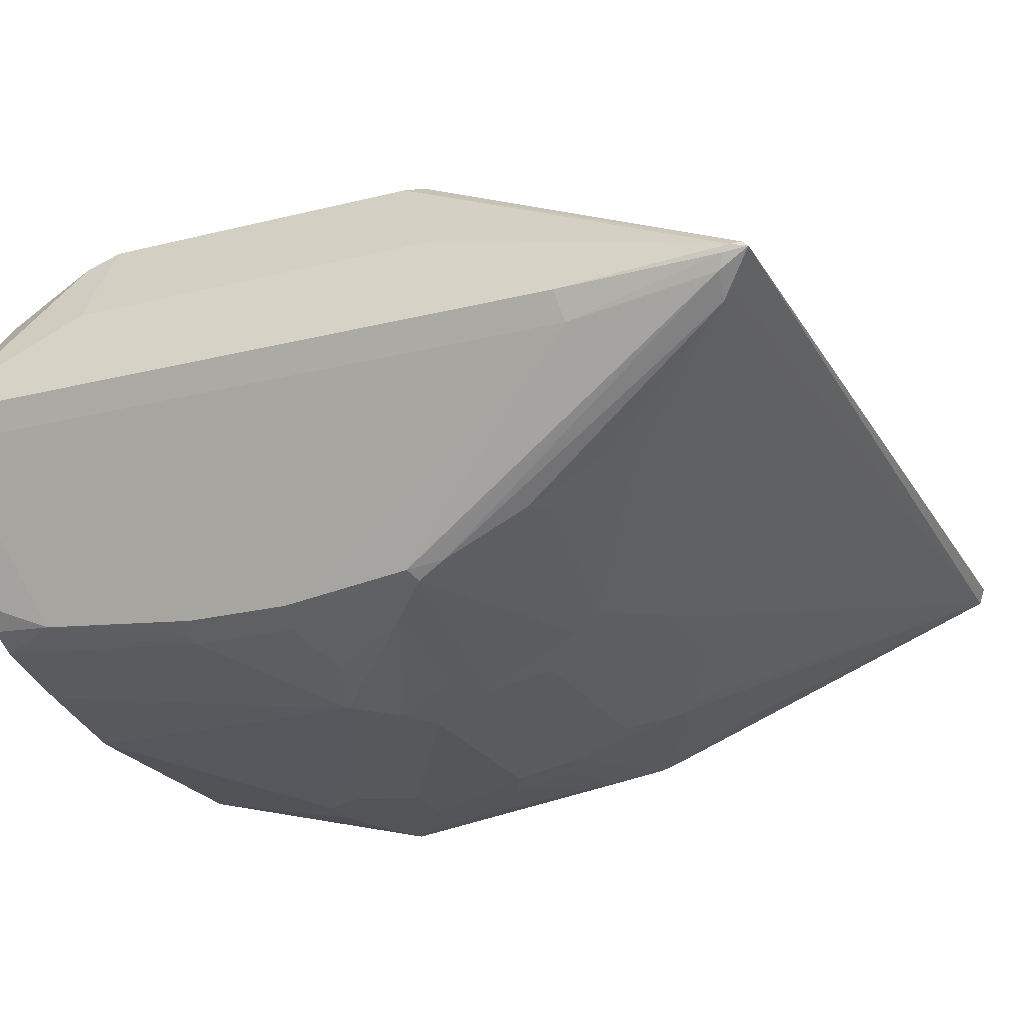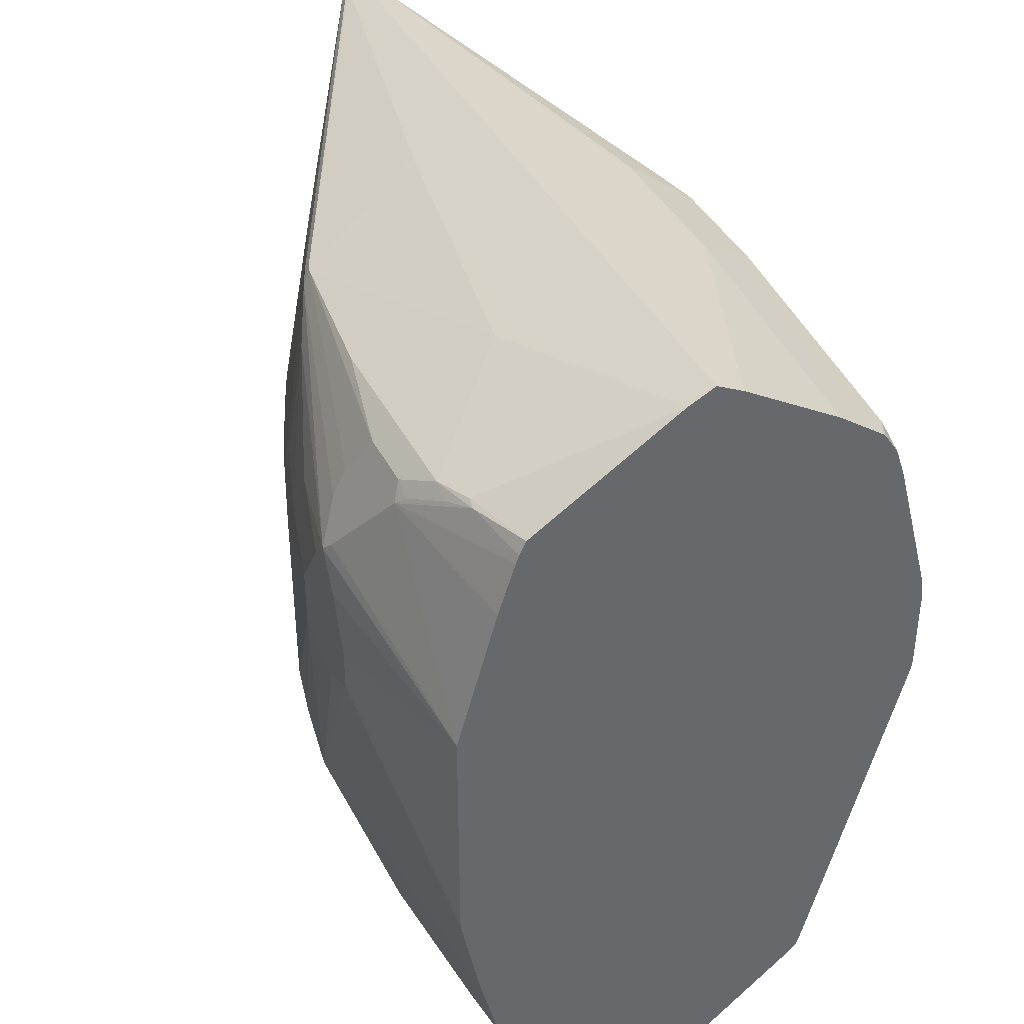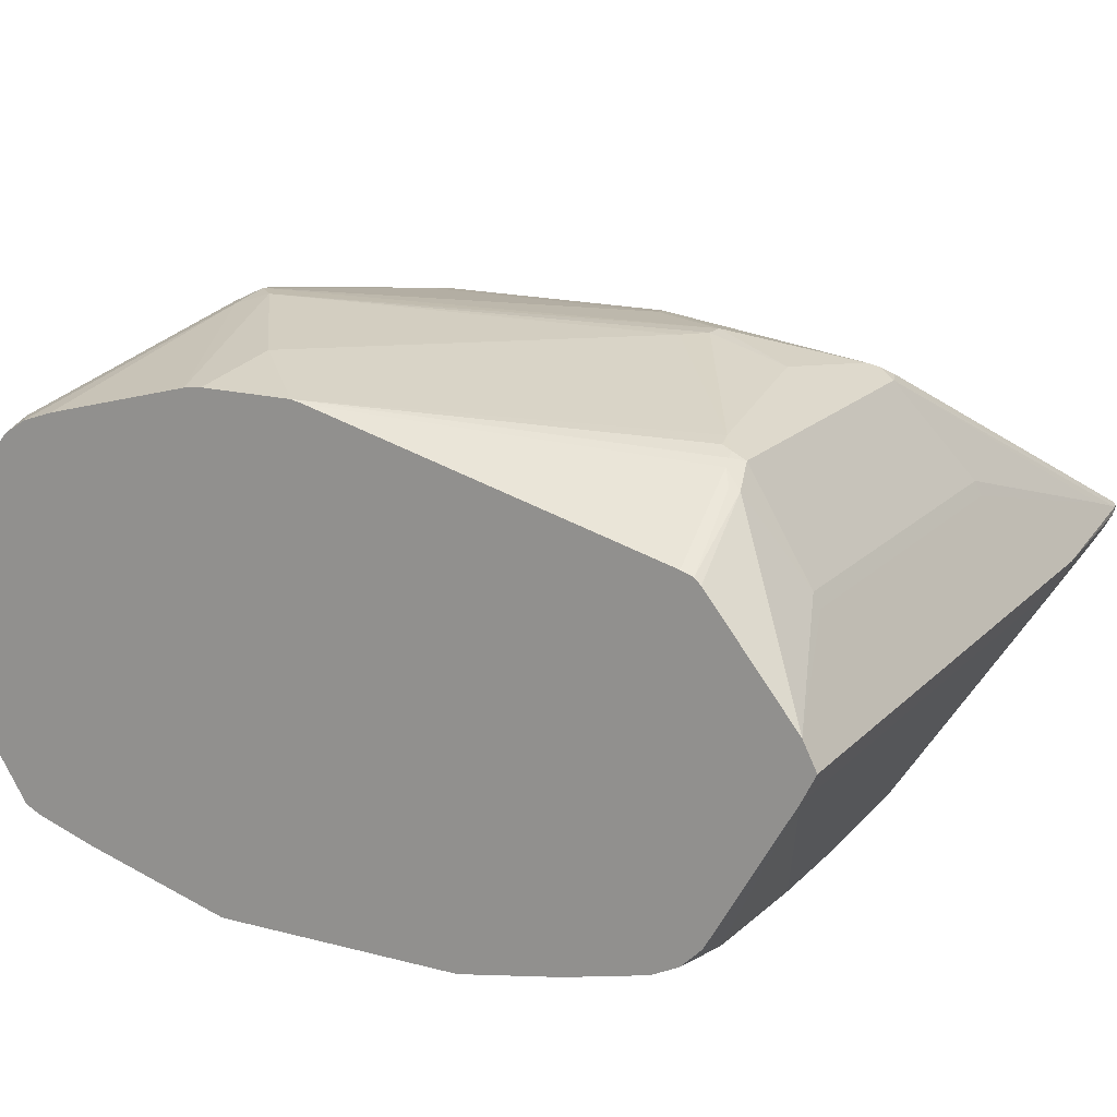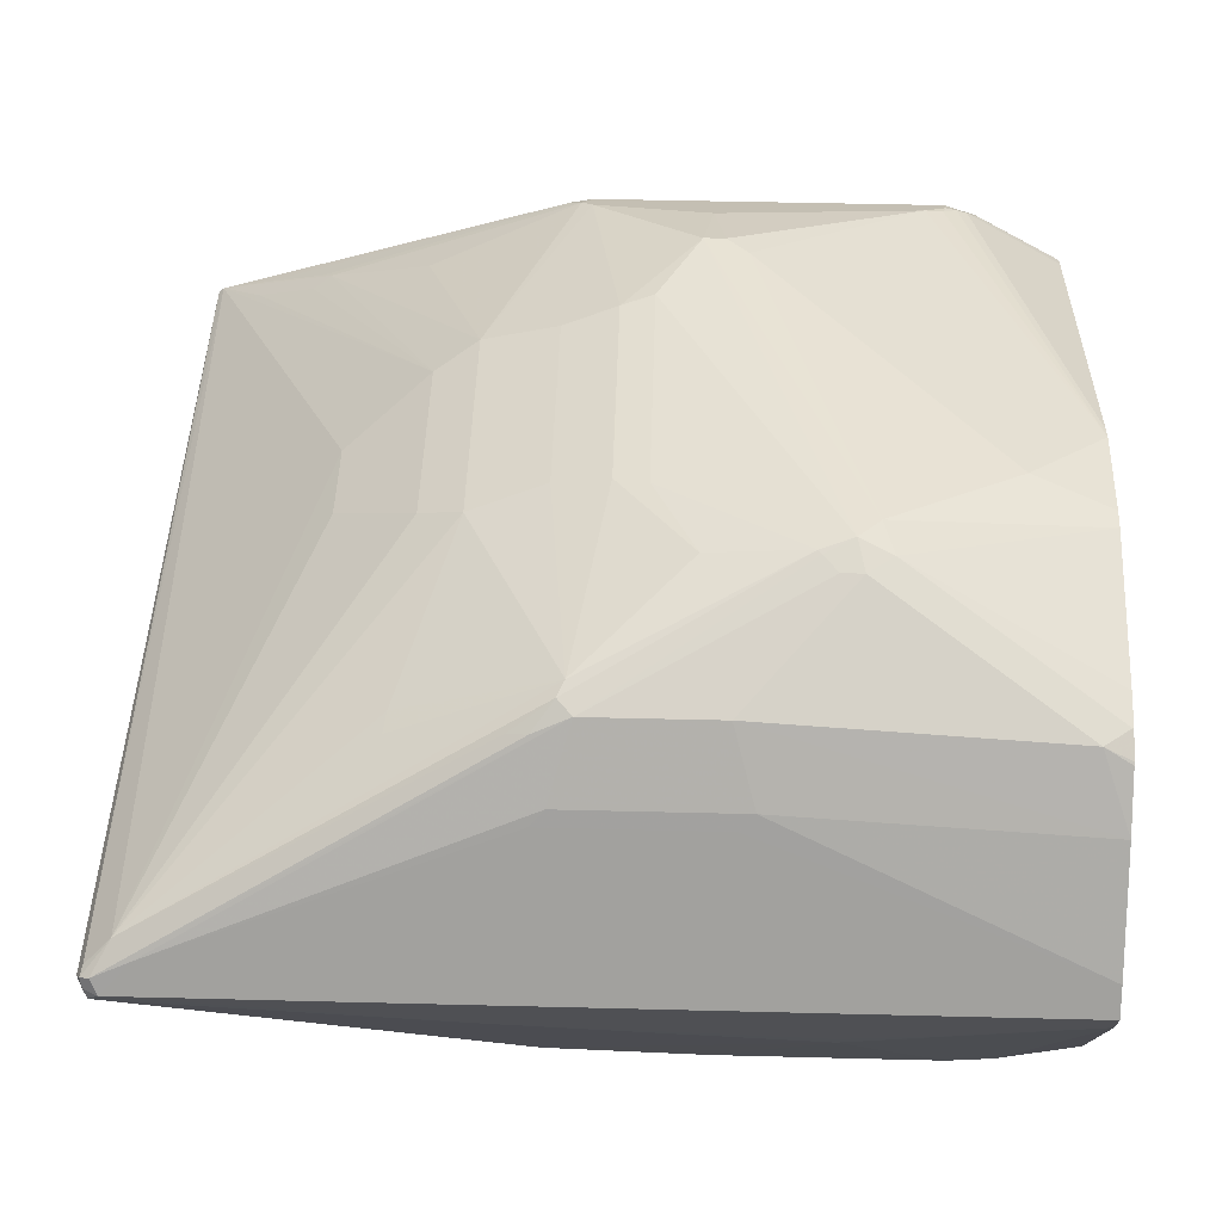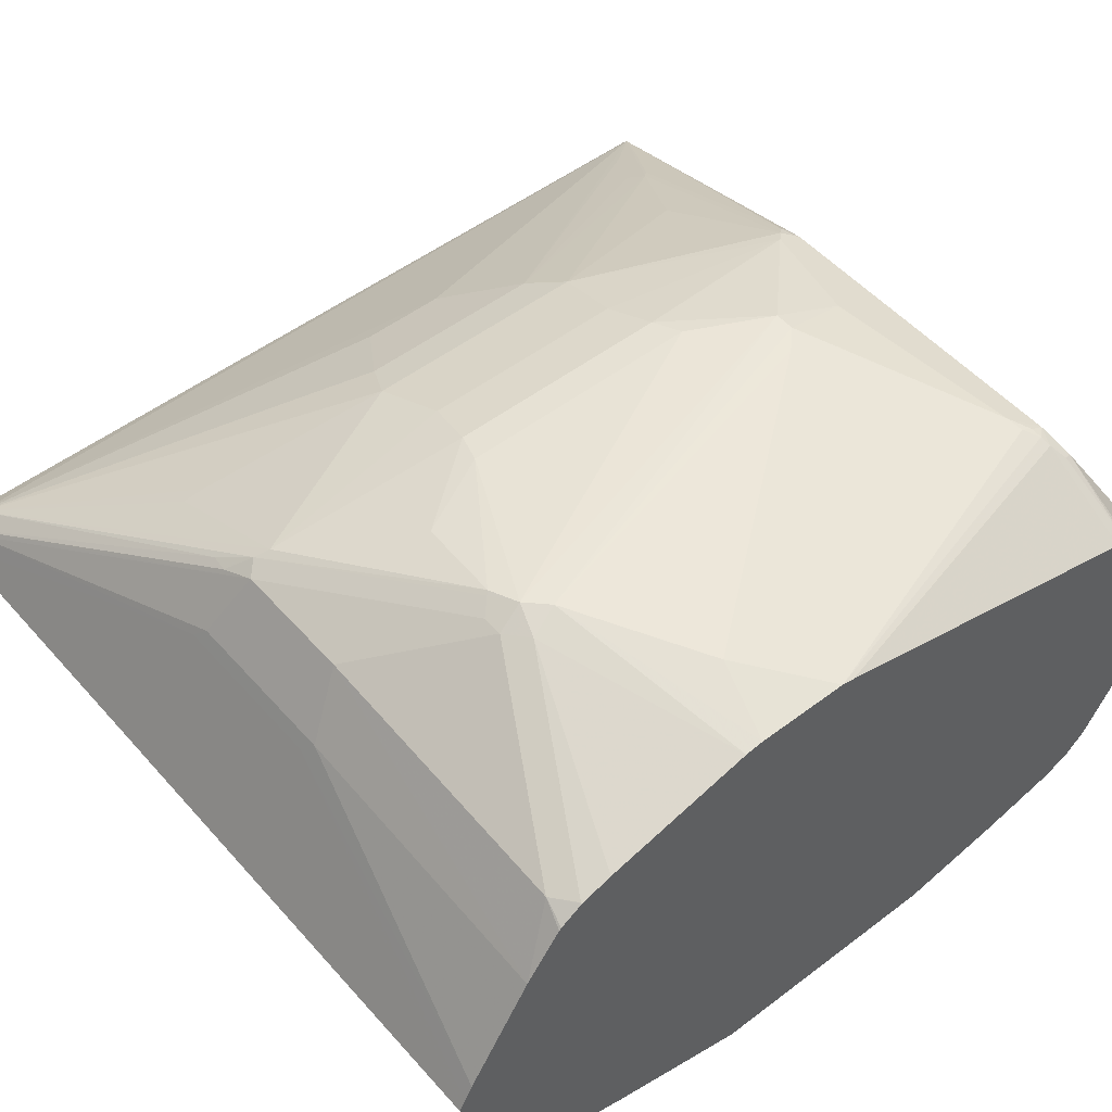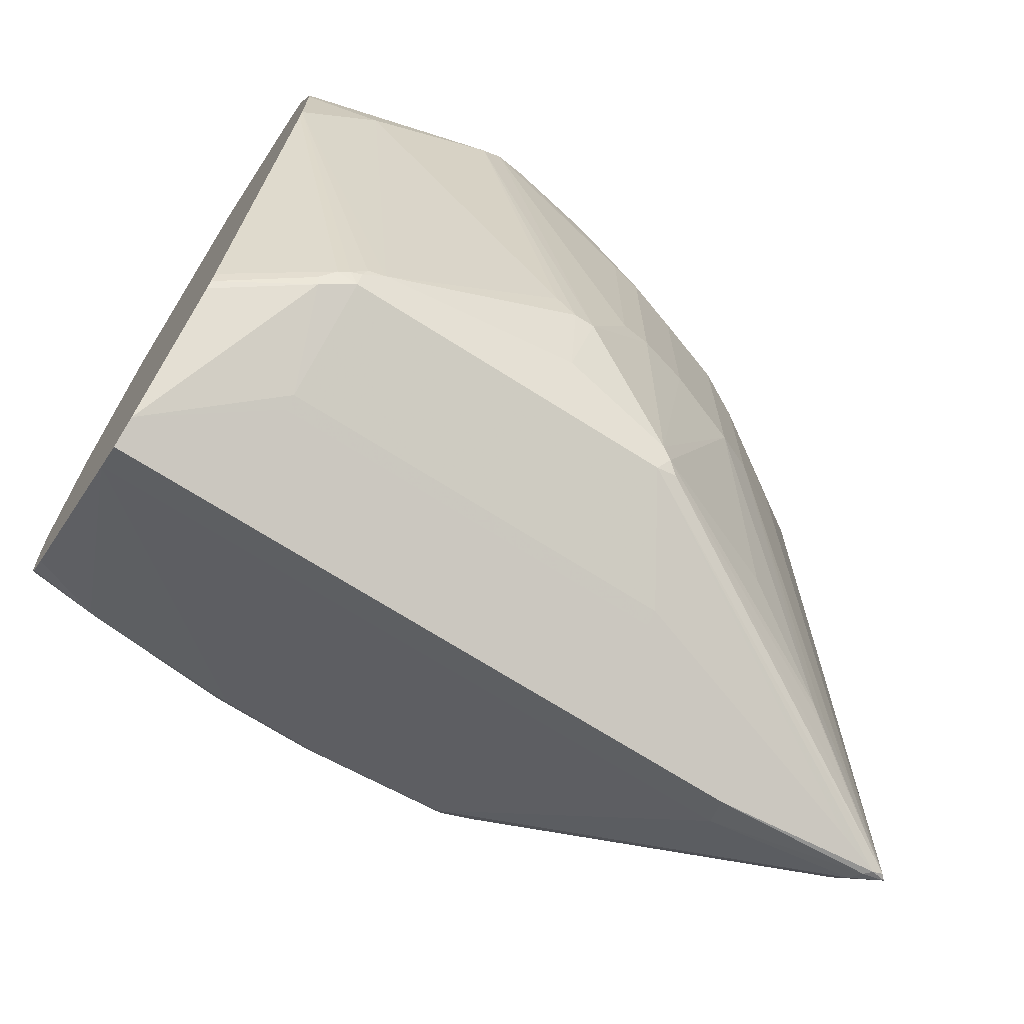
<metadata>
{"format":"obj","ext":"obj","renderer":"f3d","projection":"perspective","resolution":1024,"background":"white","views":[{"elev":-23.0,"azim":-156.9,"up":"+Y"},{"elev":39.6,"azim":65.3,"up":"+Z"},{"elev":16.9,"azim":118.1,"up":"+Y"},{"elev":44.3,"azim":1.7,"up":"+Y"},{"elev":50.8,"azim":50.3,"up":"+Y"},{"elev":-70.2,"azim":147.5,"up":"+Z"}]}
</metadata>
<code>
v -0.1052 0 0.4256
v -0.8705 0 0.4256
v -0.2128 -0.06447 0.3933
v -0.1052 -0.02577 0.4127
v -0.1052 0.01082 0.4202
v -0.3934 0.1289 0.3611
v -0.8447 0.02577 0.4127
v -0.8769 0.01288 0.4191
v -0.8834 0 0.4191
v -0.8801 -0.009649 0.4207
v -0.8705 -0.01288 0.4191
v -0.5803 -0.06447 0.3933
v -0.5481 0.1289 0.3611
v -0.3095 -0.09024 0.3804
v -0.3095 -0.1031 0.3739
v -0.1741 -0.1869 0.3223
v -0.1052 -0.1676 0.3223
v -0.1052 0.02577 0.4127
v -0.3805 0.1418 0.3546
v -0.5352 0.1418 0.3546
v -0.5158 0.1999 0.3159
v -0.8608 0.03383 0.3965
v -0.885 0.009649 0.4158
v -0.5481 0.1869 0.3223
v -0.5658 0.1838 0.3192
v -0.8897 0 0.4062
v -0.8834 -0.01288 0.4127
v -0.5513 -0.1838 0.324
v -0.5416 -0.1869 0.3223
v -0.4063 -0.1999 0.3159
v -0.2128 -0.1999 0.3159
v -0.1644 -0.1886 0.3192
v -0.1052 -0.1741 0.3094
v -0.1052 0.1225 0.3546
v -0.3998 0.1999 0.3159
v -0.5287 0.2063 0.303
v -0.3224 0.2579 0.2192
v -0.3353 0.2643 0.2063
v -0.8834 0.01288 0.4062
v -0.5223 0.2128 0.2901
v -0.66 0.1499 0.2901
v -0.6577 0.1547 0.2708
v -0.6093 0.2079 0.1064
v -0.648 0.1886 0.08698
v -0.7222 0.1418 0.03866
v -0.7222 0.1418 -0.03866
v -0.8801 0.01447 -0.4158
v -0.885 0.009649 -0.4158
v -0.7414 -0.1225 0.01283
v -0.7189 -0.1386 0.01608
v -0.6835 -0.1612 0.05157
v -0.6448 -0.1805 0.1289
v -0.6318 -0.1869 0.1418
v -0.6512 -0.1483 0.2966
v -0.5545 -0.1869 0.3159
v -0.864 -0.01288 -0.3804
v -0.8543 -0.02253 -0.3901
v -0.7414 -0.1225 -0.02574
v -0.5416 -0.1934 0.3094
v -0.3289 -0.2515 0.2321
v -0.3289 -0.2385 0.2579
v -0.3095 -0.2192 0.2966
v -0.2515 -0.2192 0.2966
v -0.1935 -0.2007 0.3094
v -0.2322 -0.22 0.2901
v -0.2419 -0.2273 0.2804
v -0.1052 -0.1772 0.3009
v -0.1052 0.1676 0.3223
v -0.129 0.1805 0.3159
v -0.3031 0.2579 0.2192
v -0.3386 0.2659 0.203
v -0.3095 0.2708 0.1934
v -0.4256 0.2515 0.1934
v -0.4933 0.2466 0.1064
v -0.5416 0.2321 0.09664
v -0.6093 0.2079 -0.1064
v -0.648 0.1886 -0.08698
v -0.8382 0.04512 -0.3675
v -0.764 0.09188 -0.3385
v -0.8318 0.04591 -0.3868
v -0.5416 0.2007 -0.3094
v -0.5223 0.1999 -0.3159
v -0.8705 0.01288 -0.4191
v -0.864 0.006415 -0.4191
v -0.8576 -0.006415 -0.4127
v -0.7157 -0.1402 -0.02174
v -0.6835 -0.1612 -0.0644
v -0.6706 -0.1676 0.0644
v -0.5803 -0.2128 0.09664
v -0.6189 -0.1934 0.1354
v -0.5674 -0.1805 -0.3159
v -0.648 -0.1451 -0.3192
v -0.7254 -0.1064 -0.3192
v -0.7414 -0.1031 -0.2966
v -0.7222 -0.1225 -0.2385
v -0.5029 -0.2128 0.2708
v -0.3095 -0.2708 0.1934
v -0.5223 -0.2321 0.1161
v -0.5223 -0.2128 0.2321
v -0.2902 -0.2515 0.2321
v -0.2998 -0.2659 0.203
v -0.1052 -0.2321 0.1161
v -0.1052 -0.1934 0.2514
v -0.1052 0.1697 0.3203
v -0.1052 0.1835 0.2996
v -0.1065 0.1838 0.2998
v -0.2805 0.2611 0.203
v -0.4643 0.2515 0.1161
v -0.2934 0.2676 0.1902
v -0.2902 0.2708 0.174
v -0.4256 0.2515 -0.1934
v -0.4643 0.2515 -0.1161
v -0.4933 0.2466 -0.1064
v -0.5416 0.2321 -0.09664
v -0.5223 0.2128 -0.2901
v -0.5319 0.2079 -0.2998
v -0.6673 0.1499 -0.2804
v -0.7801 0.08382 -0.3288
v -0.7737 0.08462 -0.3482
v -0.416 0.2273 -0.2611
v -0.2128 0.1999 -0.3159
v -0.5803 0.1031 -0.3739
v -0.8318 0.02577 -0.4127
v -0.7157 0 -0.4256
v -0.7222 -0.02577 -0.4127
v -0.5352 -0.1869 -0.3223
v -0.5513 -0.1838 -0.3192
v -0.6706 -0.1676 -0.05157
v -0.6448 -0.1805 -0.1418
v -0.4643 -0.2515 0.09664
v -0.5803 -0.2128 -0.09664
v -0.5416 -0.1934 -0.3094
v -0.6641 -0.1418 -0.2966
v -0.6286 -0.1838 -0.1644
v -0.7028 -0.1225 -0.2966
v -0.5029 -0.2321 0.1547
v -0.4449 -0.2515 0.1354
v -0.4063 -0.2515 0.1934
v -0.3289 -0.2708 0.174
v -0.2902 -0.2708 0.1547
v -0.2709 -0.2708 0.09664
v -0.1052 -0.2321 -0.1161
v -0.1052 0.1934 0.2708
v -0.1052 0.2299 0.1332
v -0.1052 0.2321 0.1161
v -0.1741 0.2515 0.09664
v -0.3869 0.2515 -0.174
v -0.4063 0.2515 -0.1934
v -0.2322 0.2128 -0.2901
v -0.1838 0.1838 -0.324
v -0.2128 0.1031 -0.3739
v -0.2128 0.2063 -0.303
v -0.2032 0.2031 -0.3046
v -0.1935 0.1982 -0.307
v -0.5803 0.09024 -0.3804
v -0.5996 0.06447 -0.3933
v -0.1052 0 -0.4256
v -0.1052 -0.02163 -0.4147
v -0.1052 -0.02577 -0.4127
v -0.4127 -0.1999 -0.3159
v -0.6189 -0.1934 -0.1354
v -0.3676 -0.2708 0.1161
v -0.4643 -0.2515 -0.09664
v -0.5223 -0.2321 -0.1161
v -0.4063 -0.2128 -0.2901
v -0.5029 -0.2128 -0.2708
v -0.5223 -0.2128 -0.2321
v -0.2709 -0.2708 0.05799
v -0.4063 -0.2515 -0.174
v -0.1052 -0.2128 -0.2128
v -0.1052 0.2321 0.03016
v -0.2161 0.2095 -0.2933
v -0.1806 0.1869 -0.3159
v -0.1052 0.1367 -0.3229
v -0.1052 0.1311 -0.3289
v -0.1052 0.02577 -0.4127
v -0.2128 0.09024 -0.3804
v -0.1052 0.1408 -0.3114
v -0.1052 0.2294 0.01791
v -0.2128 0.06447 -0.3933
v -0.1052 -0.1612 -0.3353
v -0.1677 -0.1869 -0.3223
v -0.316 -0.1999 -0.3159
v -0.3676 -0.2708 0.05799
v -0.4449 -0.2515 -0.1354
v -0.5029 -0.2321 -0.1547
v -0.3095 -0.2128 -0.2901
v -0.4256 -0.2321 -0.2321
v -0.4256 -0.2515 -0.1547
v -0.3095 -0.2708 0.03866
v -0.3676 -0.2321 -0.2321
v -0.2515 -0.2128 -0.2708
v -0.1052 -0.1934 -0.2901
v -0.1052 -0.1805 -0.3159
v -0.1741 -0.1934 -0.3094
v -0.3031 -0.2063 -0.303
f 1 2 12
f 97 190 168
f 97 184 190
f 97 162 184
f 97 139 162
f 97 138 139
f 96 138 97
f 96 137 138
f 96 136 137
f 96 98 136
f 97 168 141
f 96 99 98
f 94 135 129
f 93 135 94
f 92 129 133
f 92 134 129
f 92 132 134
f 92 135 93
f 92 133 135
f 91 132 92
f 91 127 132
f 94 129 95
f 89 163 130
f 97 141 140
f 97 102 101
f 113 115 114
f 111 115 113
f 111 120 115
f 111 148 120
f 111 113 112
f 110 148 111
f 110 147 148
f 110 146 147
f 110 145 146
f 97 140 102
f 110 144 145
f 107 110 109
f 107 144 110
f 106 143 107
f 105 143 106
f 102 168 142
f 102 141 168
f 102 140 141
f 98 137 136
f 98 130 137
f 107 143 144
f 89 131 163
f 89 98 90
f 89 130 98
f 76 117 79
f 76 116 117
f 76 115 116
f 76 114 115
f 74 114 75
f 74 113 114
f 74 112 113
f 74 108 112
f 73 108 74
f 76 79 77
f 72 112 108
f 72 110 111
f 72 109 110
f 72 107 109
f 71 108 73
f 71 72 108
f 70 107 72
f 69 107 70
f 69 106 107
f 69 105 106
f 72 111 112
f 77 79 118
f 77 118 78
f 79 117 116
f 88 131 89
f 88 128 131
f 87 129 128
f 87 95 129
f 85 127 91
f 85 126 127
f 85 125 126
f 84 125 85
f 84 124 125
f 83 124 84
f 83 123 124
f 82 123 83
f 82 122 123
f 82 151 122
f 82 121 151
f 82 120 121
f 82 116 120
f 81 116 82
f 80 119 81
f 79 81 119
f 79 116 81
f 115 120 116
f 120 149 121
f 120 148 149
f 121 150 151
f 165 187 191
f 164 186 185
f 164 166 186
f 164 167 166
f 163 185 184
f 163 164 185
f 160 187 165
f 160 183 187
f 159 182 183
f 165 191 188
f 159 181 182
f 157 180 177
f 155 180 156
f 155 177 180
f 154 179 178
f 154 171 179
f 154 178 173
f 153 171 154
f 153 172 171
f 152 172 153
f 157 177 176
f 165 188 166
f 166 188 169
f 166 169 189
f 187 193 192
f 187 195 193
f 184 185 189
f 183 196 187
f 182 196 183
f 182 187 196
f 182 195 187
f 182 193 195
f 182 194 193
f 181 194 182
f 173 178 174
f 170 192 193
f 169 184 189
f 169 190 184
f 169 192 170
f 169 187 192
f 169 191 187
f 169 188 191
f 168 190 169
f 166 185 186
f 166 189 185
f 151 176 177
f 69 104 105
f 150 176 151
f 150 174 175
f 129 134 161
f 128 129 131
f 126 132 127
f 126 160 132
f 125 160 126
f 125 183 160
f 125 159 183
f 125 158 159
f 124 158 125
f 129 161 131
f 124 157 158
f 124 156 180
f 123 156 124
f 123 155 156
f 122 155 123
f 122 177 155
f 122 151 177
f 121 154 150
f 121 152 153
f 121 149 152
f 124 180 157
f 129 135 133
f 130 162 137
f 130 163 184
f 150 173 174
f 150 154 173
f 149 171 172
f 149 172 152
f 147 149 148
f 146 149 147
f 146 171 149
f 145 171 146
f 142 168 169
f 142 169 170
f 138 162 139
f 137 162 138
f 132 161 134
f 132 164 161
f 132 167 164
f 132 166 167
f 132 165 166
f 132 160 165
f 131 164 163
f 131 161 164
f 130 184 162
f 150 175 176
f 68 104 69
f 121 153 154
f 66 102 103
f 16 31 32
f 15 31 16
f 15 30 31
f 15 29 30
f 12 29 15
f 12 15 14
f 11 29 12
f 11 28 29
f 10 28 11
f 16 32 17
f 10 27 28
f 9 26 27
f 9 23 26
f 8 25 22
f 8 24 25
f 8 21 24
f 8 23 9
f 8 22 23
f 7 21 8
f 7 20 21
f 9 27 10
f 7 13 20
f 17 32 33
f 19 34 35
f 23 48 26
f 23 39 48
f 22 47 39
f 22 46 47
f 22 45 46
f 22 44 45
f 22 43 44
f 22 42 43
f 22 41 42
f 18 34 19
f 22 40 41
f 22 25 36
f 22 39 23
f 21 38 36
f 21 37 38
f 21 70 37
f 21 35 70
f 21 36 24
f 19 21 20
f 19 35 21
f 22 36 40
f 6 18 19
f 6 19 20
f 5 18 6
f 1 174 178
f 1 175 174
f 1 176 175
f 1 157 176
f 1 158 157
f 1 159 158
f 1 181 159
f 1 194 181
f 1 193 194
f 1 178 179
f 1 170 193
f 1 102 142
f 1 103 102
f 1 67 103
f 1 33 67
f 1 17 33
f 1 4 17
f 1 3 4
f 1 12 3
f 66 103 67
f 1 142 170
f 1 179 171
f 1 171 145
f 1 145 144
f 4 16 17
f 4 15 16
f 3 15 4
f 3 14 15
f 3 12 14
f 2 13 7
f 2 11 12
f 2 10 11
f 2 9 10
f 2 8 9
f 2 7 8
f 1 13 2
f 1 6 13
f 1 5 6
f 1 18 5
f 1 34 18
f 1 68 34
f 1 104 68
f 1 105 104
f 1 143 105
f 1 144 143
f 24 36 25
f 26 48 27
f 6 20 13
f 27 50 51
f 52 90 53
f 52 89 90
f 52 88 89
f 51 128 88
f 51 87 128
f 51 88 52
f 50 87 51
f 50 86 87
f 50 58 86
f 53 55 54
f 49 58 50
f 48 85 57
f 48 84 85
f 48 83 84
f 47 83 48
f 47 82 83
f 47 81 82
f 47 80 81
f 47 119 80
f 47 79 119
f 48 57 56
f 55 90 59
f 57 85 91
f 57 91 92
f 66 101 102
f 27 49 50
f 66 97 101
f 66 100 97
f 63 100 66
f 63 66 65
f 60 62 61
f 60 63 62
f 60 100 63
f 60 97 100
f 59 99 96
f 59 98 99
f 59 90 98
f 59 97 60
f 59 96 97
f 58 87 86
f 57 87 58
f 57 95 87
f 57 94 95
f 57 93 94
f 57 92 93
f 47 118 79
f 47 78 118
f 53 90 55
f 29 60 61
f 32 65 66
f 32 64 65
f 31 65 64
f 31 63 65
f 30 63 31
f 30 62 63
f 29 62 30
f 29 61 62
f 29 59 60
f 28 59 29
f 28 55 59
f 27 58 49
f 27 57 58
f 27 56 57
f 27 48 56
f 27 55 28
f 27 54 55
f 27 53 54
f 47 77 78
f 27 52 53
f 27 51 52
f 32 66 33
f 33 66 67
f 31 64 32
f 34 68 69
f 46 77 47
f 44 46 45
f 44 77 46
f 43 77 44
f 43 76 77
f 43 114 76
f 43 75 114
f 40 75 43
f 40 74 75
f 40 73 74
f 40 71 73
f 40 43 42
f 39 47 48
f 38 72 71
f 37 72 38
f 37 70 72
f 36 71 40
f 36 38 71
f 40 42 41
f 35 69 70
f 34 69 35

</code>
